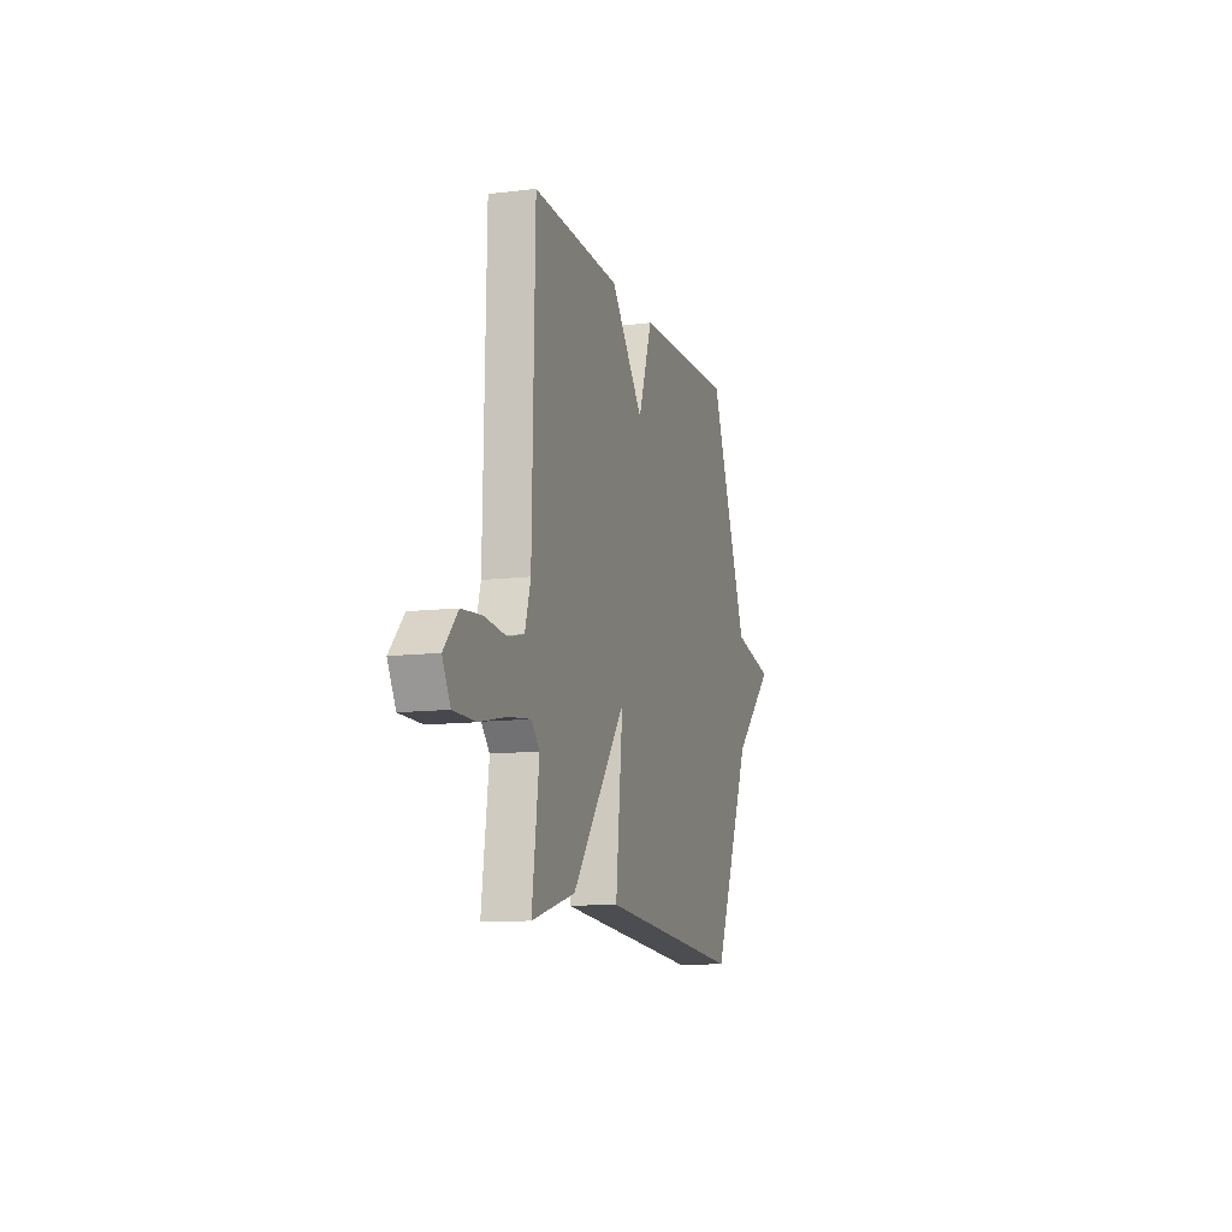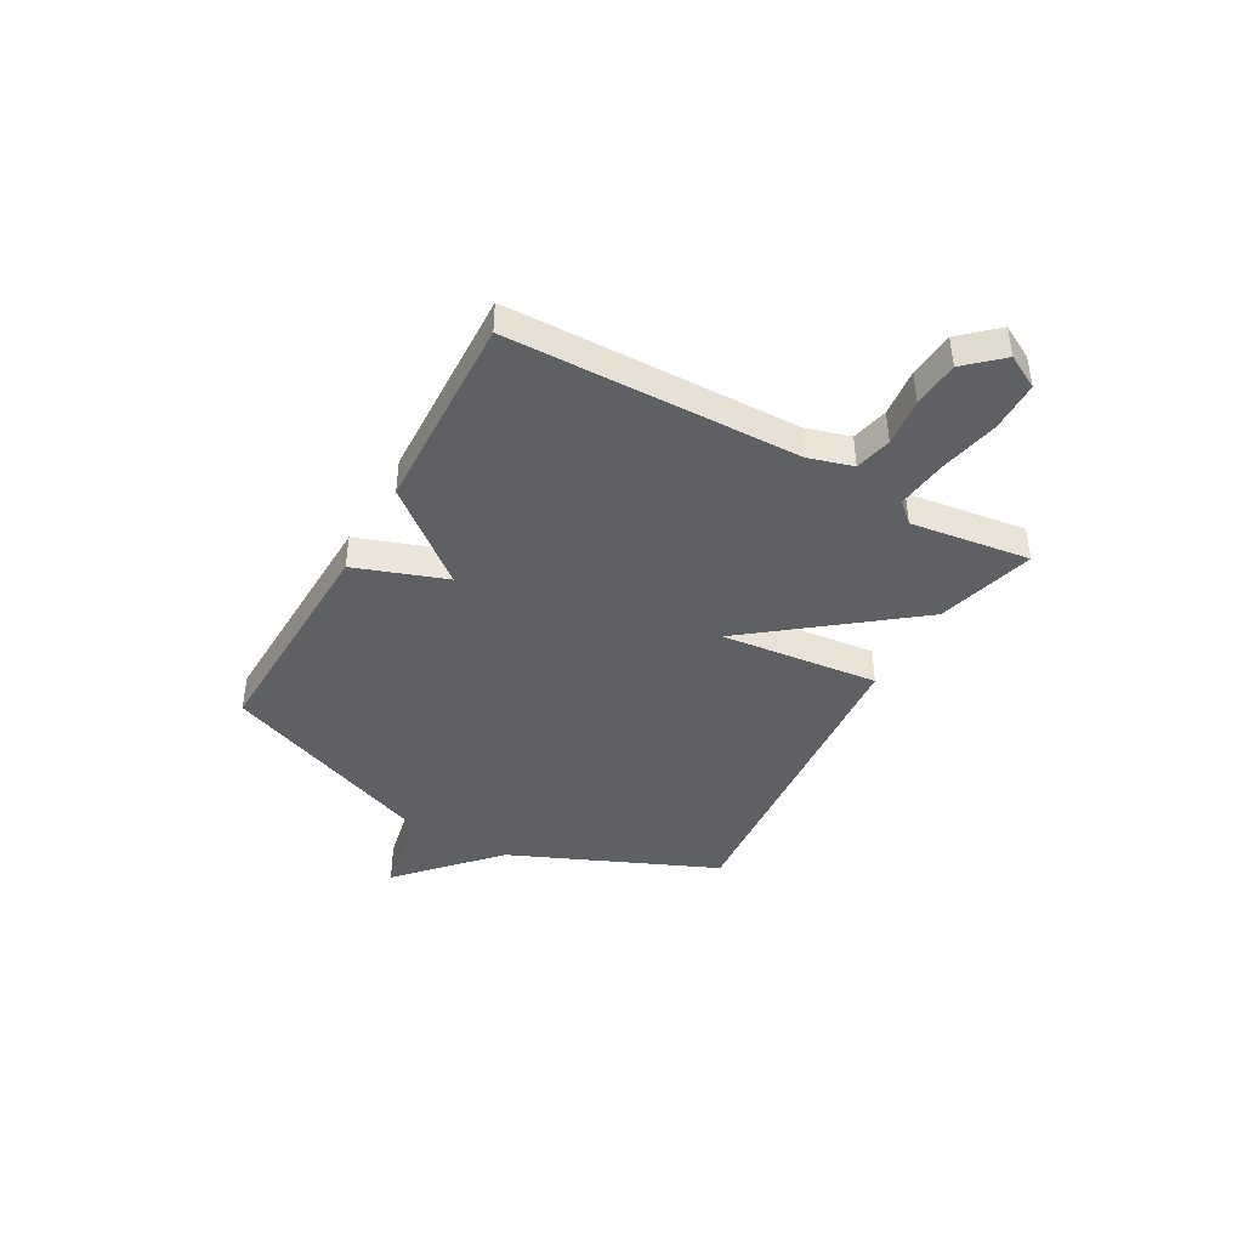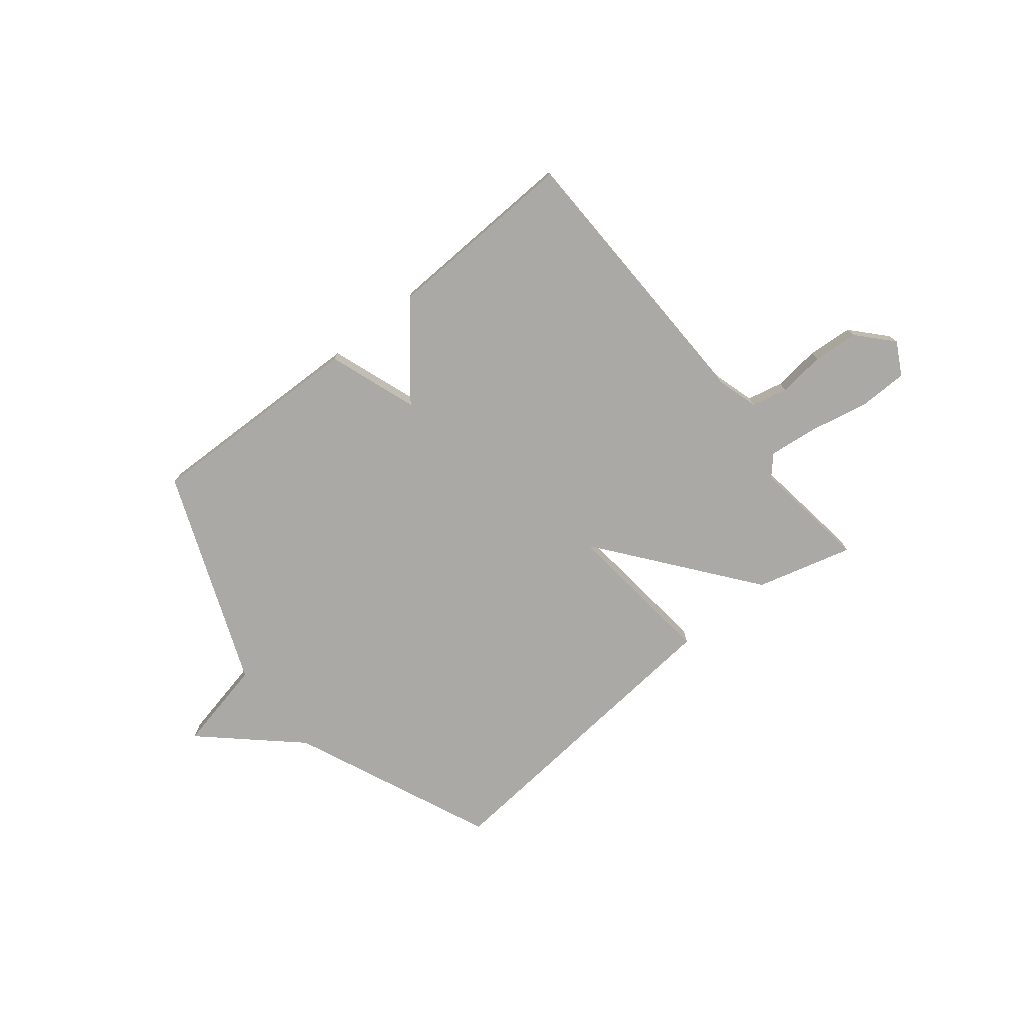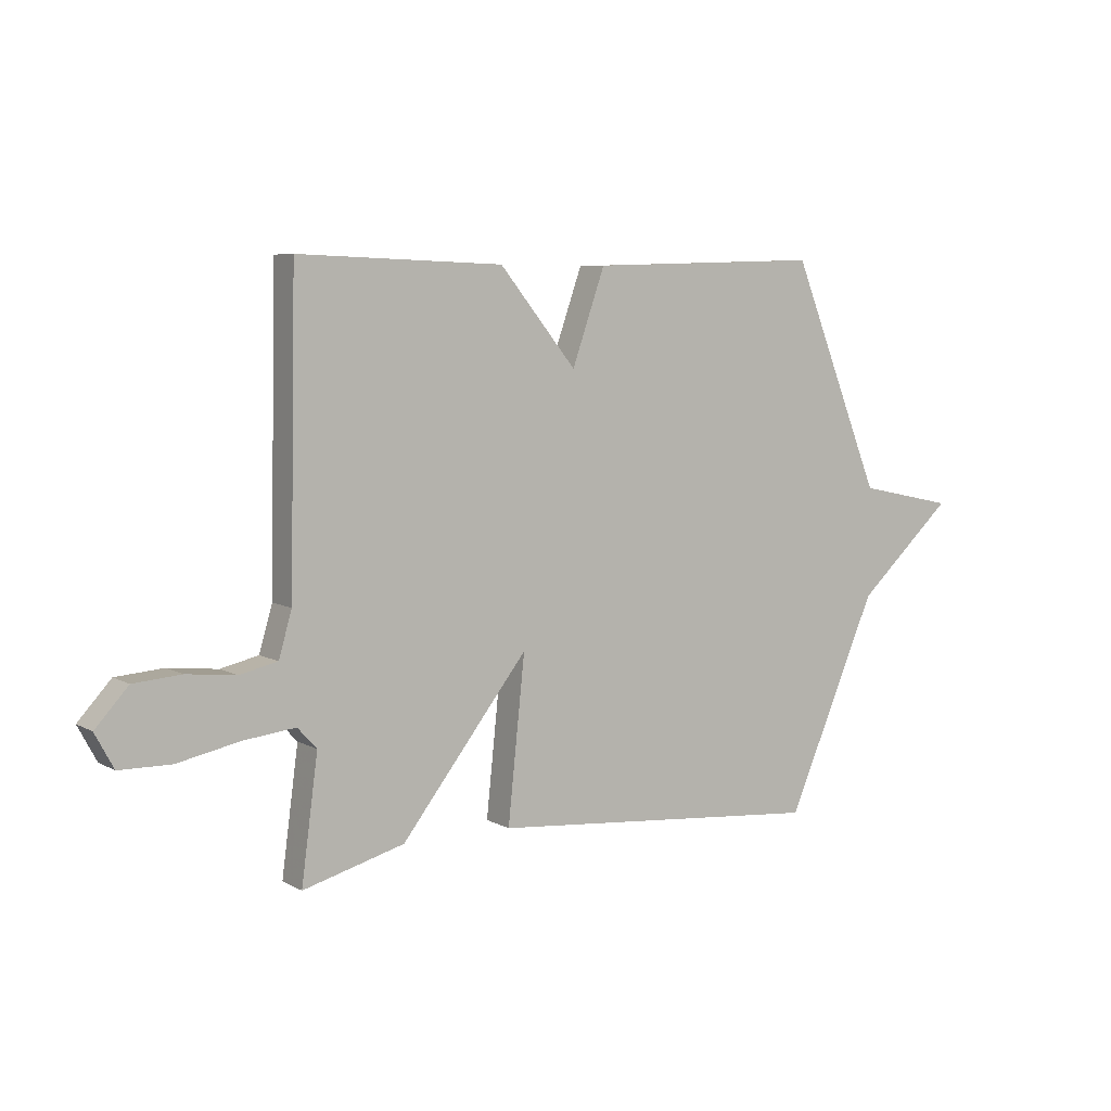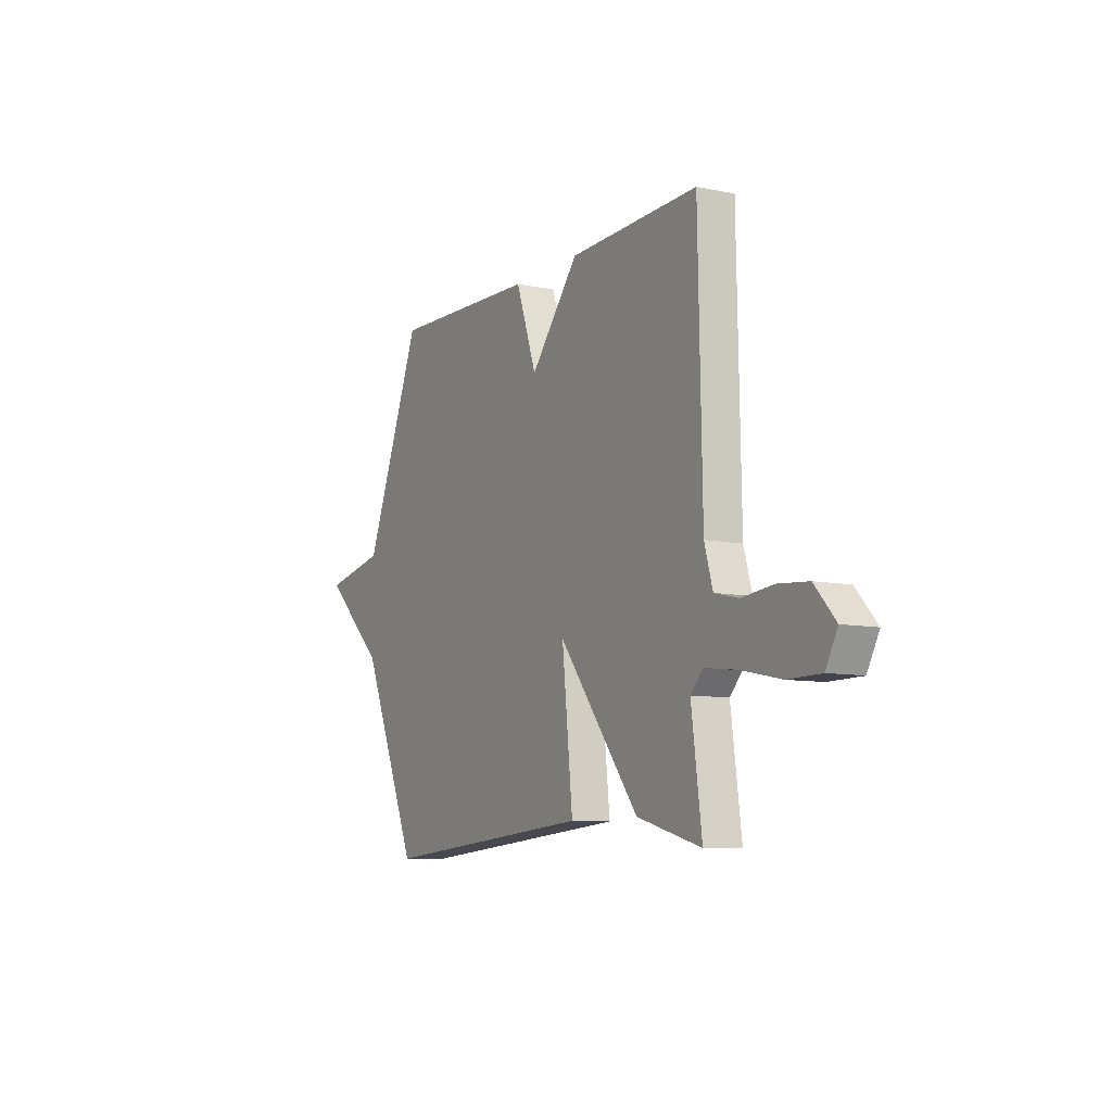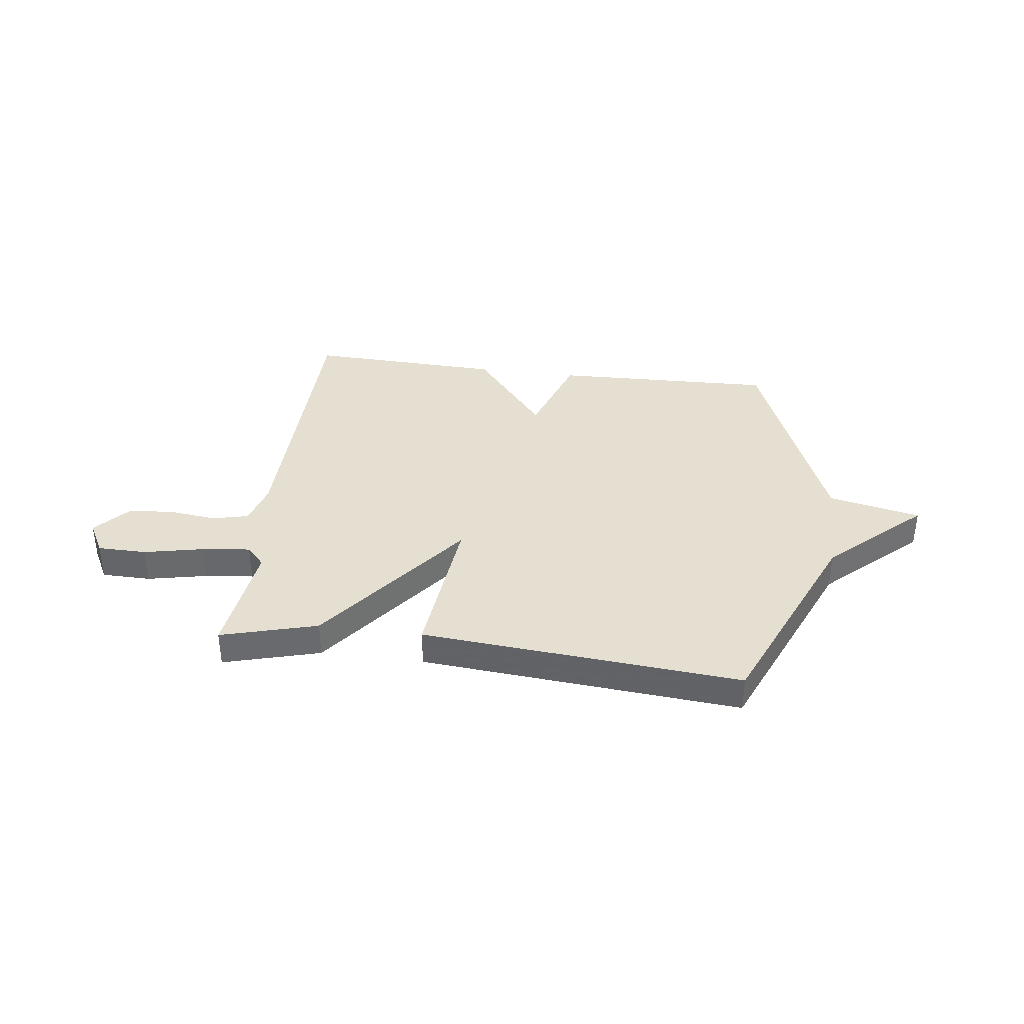
<metadata>
{"format":"obj","ext":"obj","renderer":"f3d","projection":"perspective","resolution":1024,"background":"white","views":[{"elev":-11.3,"azim":106.6,"up":"+Z"},{"elev":-42.3,"azim":60.8,"up":"+Y"},{"elev":-75.6,"azim":39.0,"up":"+Y"},{"elev":6.5,"azim":147.1,"up":"+Z"},{"elev":-8.7,"azim":60.8,"up":"+Z"},{"elev":37.4,"azim":-172.7,"up":"+Y"}]}
</metadata>
<code>
v 0.5 0.07 -0.5
v 0.315 0.07 -0.449
v 0.084 0.07 -0.152
v 0.115 0.07 -0.449
v -0.5 0.07 -0.5
v -0.666 0.07 -0.113
v -0.843 0.07 0.05
v -0.666 0.07 0.087
v -0.5 0.07 0.5
v -0.074 0.07 0.487
v -0.014 0.07 0.316
v 0.126 0.07 0.487
v 0.5 0.07 0.5
v 0.511 0.07 -0.047
v 0.535 0.07 -0.129
v 0.604 0.07 -0.145
v 0.694 0.07 -0.135
v 0.781 0.07 -0.142
v 0.841 0.07 -0.208
v 0.807 0.07 -0.271
v 0.713 0.07 -0.272
v 0.599 0.07 -0.248
v 0.505 0.07 -0.237
v 0.47 0.07 -0.275
v 0.5 0 -0.5
v 0.315 0 -0.449
v 0.084 0 -0.152
v 0.115 0 -0.449
v -0.5 0 -0.5
v -0.666 0 -0.113
v -0.843 0 0.05
v -0.666 0 0.087
v -0.5 0 0.5
v -0.074 0 0.487
v -0.014 0 0.316
v 0.126 0 0.487
v 0.5 0 0.5
v 0.511 0 -0.047
v 0.535 0 -0.129
v 0.604 0 -0.145
v 0.694 0 -0.135
v 0.781 0 -0.142
v 0.841 0 -0.208
v 0.807 0 -0.271
v 0.713 0 -0.272
v 0.599 0 -0.248
v 0.505 0 -0.237
v 0.47 0 -0.275
f 20 21 22
f 19 20 22
f 18 19 22
f 17 18 22
f 16 17 22
f 15 16 22 23
f 14 15 23 24
f 13 14 24
f 12 13 24
f 11 12 24
f 8 9 10 11
f 6 7 8
f 6 8 11
f 5 6 11
f 4 5 11
f 3 4 11
f 3 11 24
f 2 3 24
f 1 2 24
f 46 45 44
f 46 44 43
f 46 43 42
f 46 42 41
f 46 41 40
f 47 46 40 39
f 48 47 39 38
f 48 38 37
f 48 37 36
f 48 36 35
f 35 34 33 32
f 32 31 30
f 35 32 30
f 35 30 29
f 35 29 28
f 35 28 27
f 48 35 27
f 48 27 26
f 48 26 25
f 1 25 26 2
f 2 26 27 3
f 3 27 28 4
f 4 28 29 5
f 5 29 30 6
f 6 30 31 7
f 7 31 32 8
f 8 32 33 9
f 9 33 34 10
f 10 34 35 11
f 11 35 36 12
f 12 36 37 13
f 13 37 38 14
f 14 38 39 15
f 15 39 40 16
f 16 40 41 17
f 17 41 42 18
f 18 42 43 19
f 19 43 44 20
f 20 44 45 21
f 21 45 46 22
f 22 46 47 23
f 23 47 48 24
f 24 48 25 1

</code>
